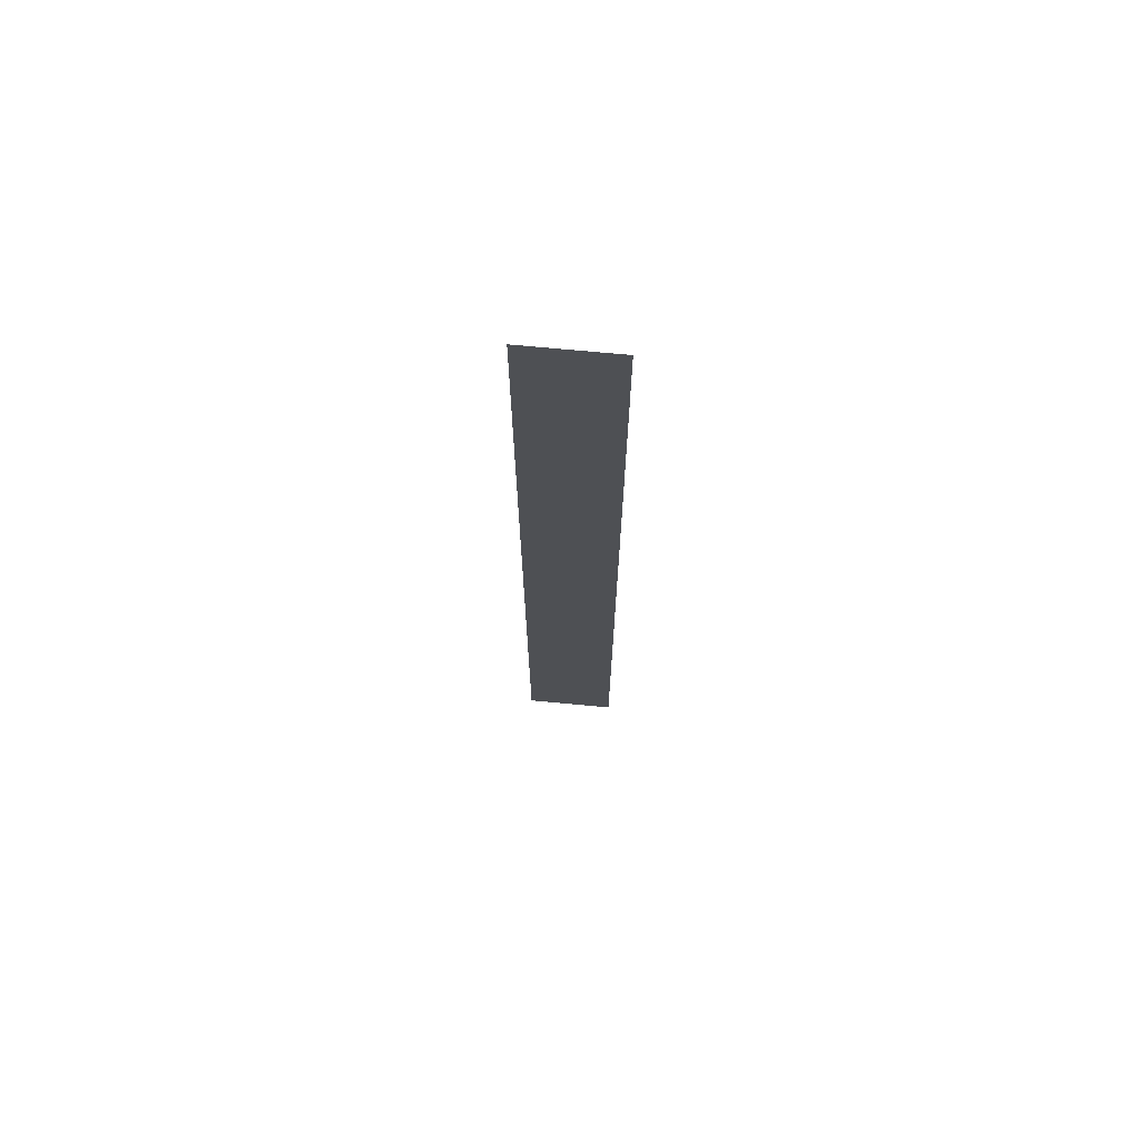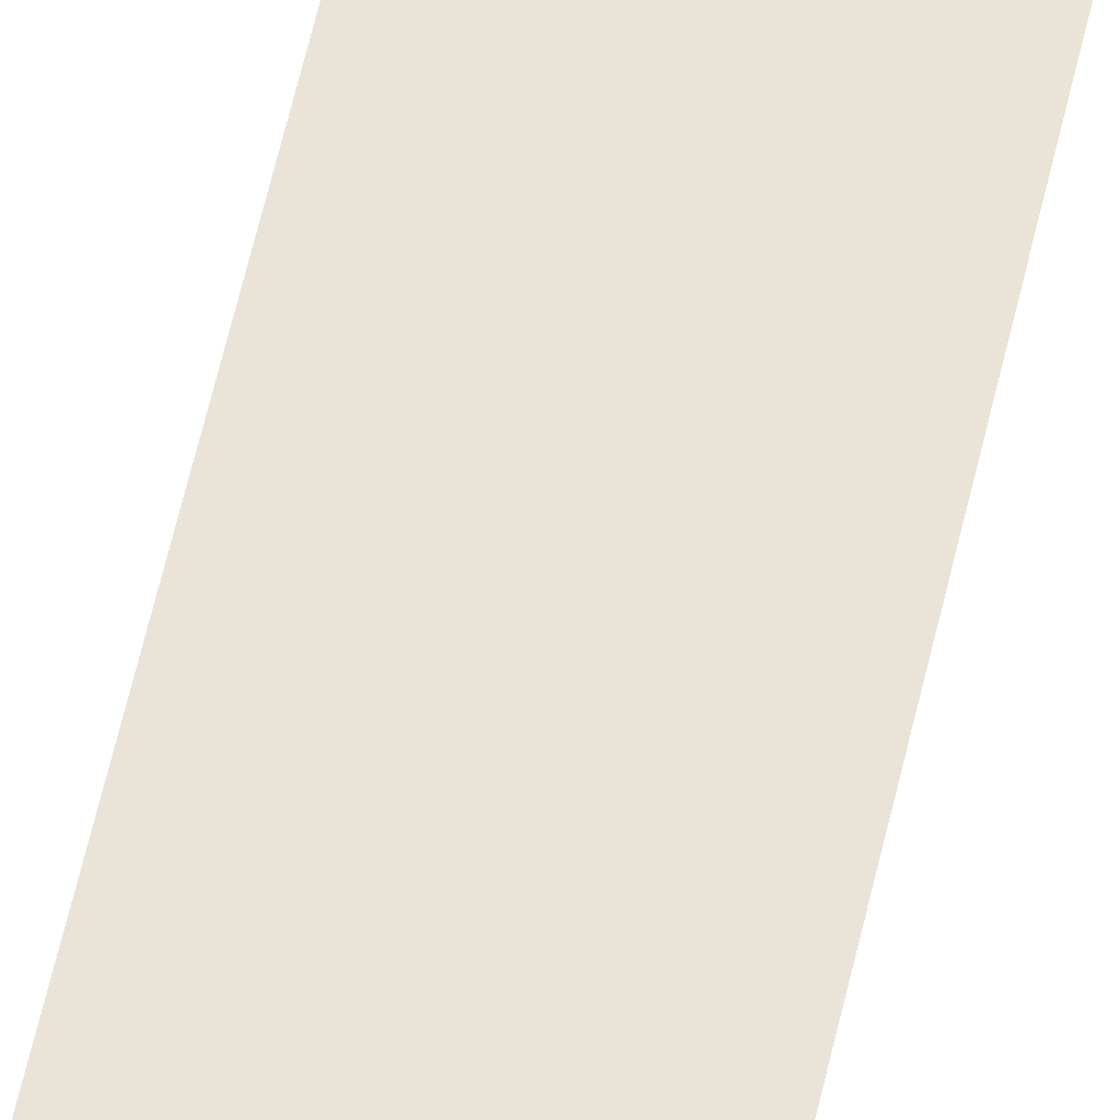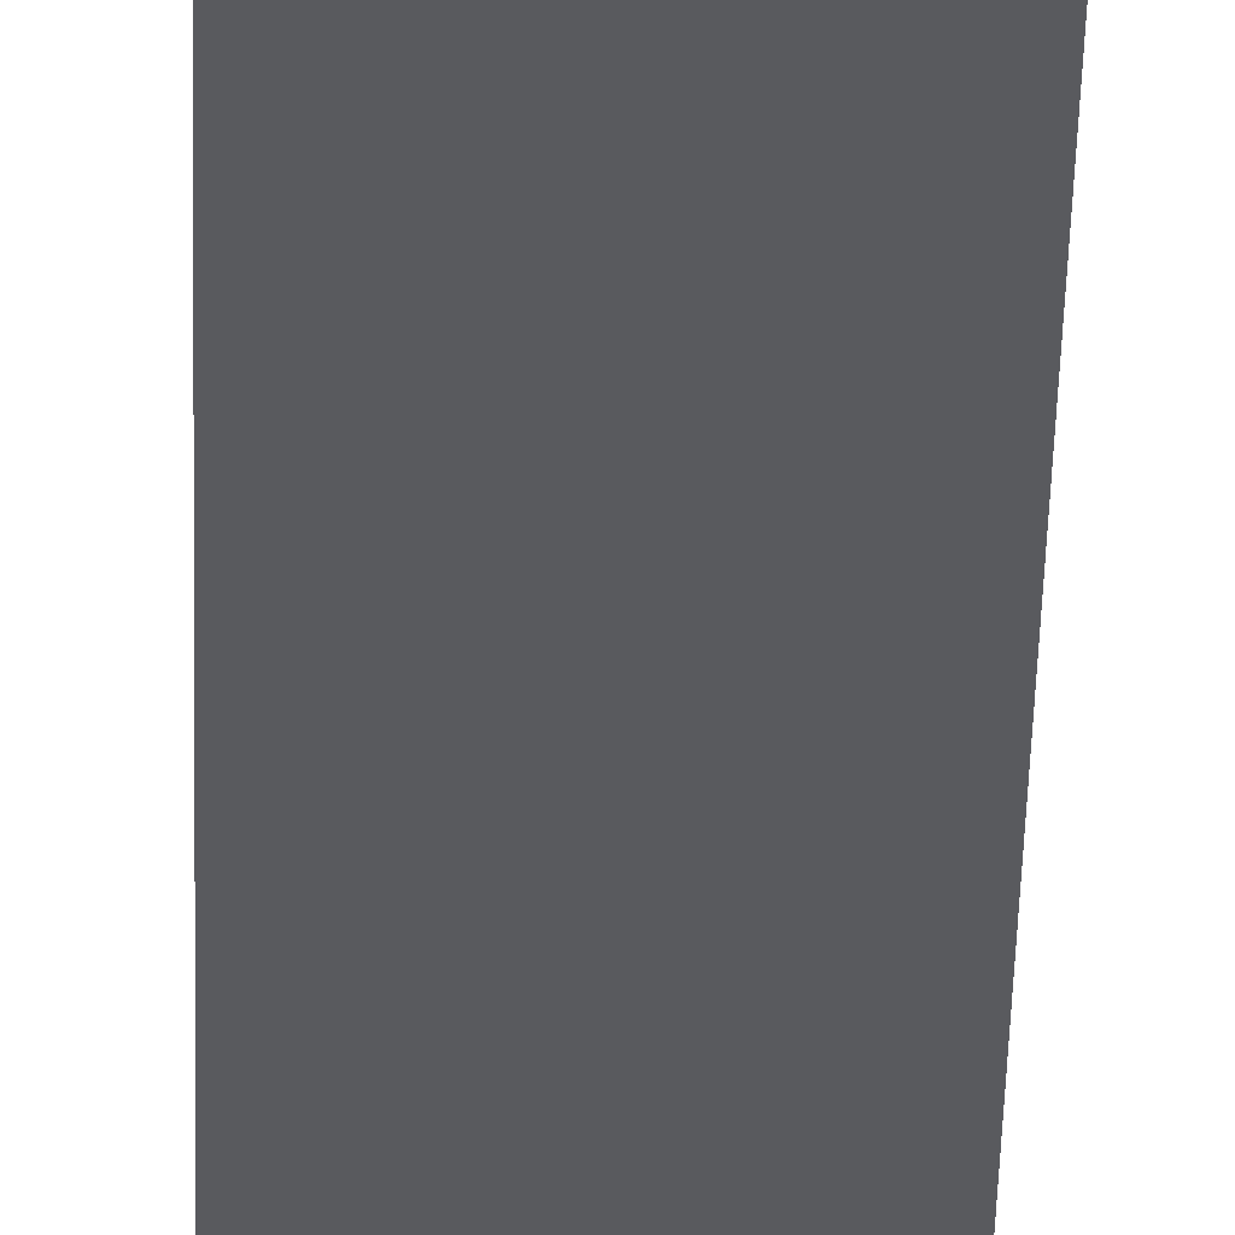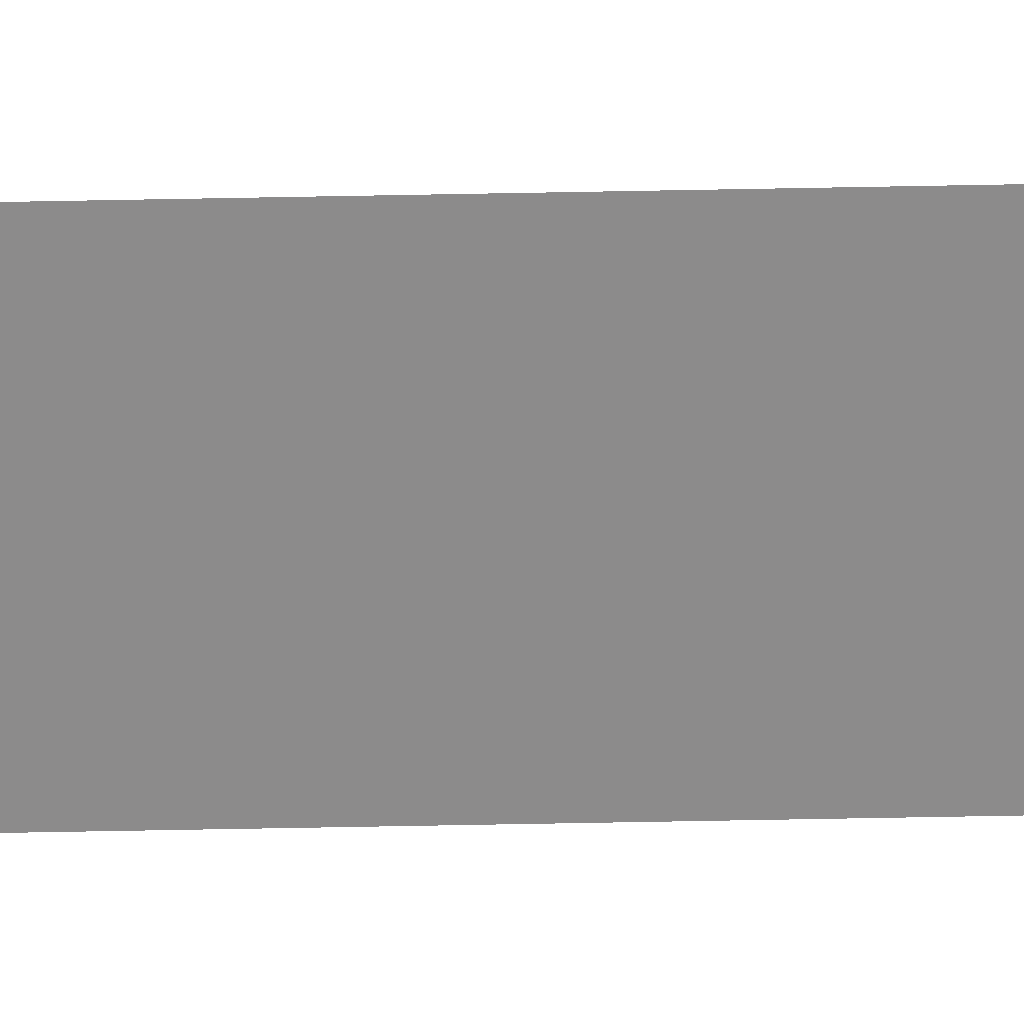
<metadata>
{"format":"obj","ext":"obj","renderer":"f3d","projection":"perspective","resolution":1024,"background":"white","views":[{"elev":71.0,"azim":5.4,"up":"+Z"},{"elev":60.9,"azim":-167.1,"up":"+Y"},{"elev":-31.7,"azim":-1.1,"up":"+Y"},{"elev":-64.0,"azim":91.1,"up":"+Y"}]}
</metadata>
<code>
v  3 0.05 -0.0005
v  -3 0.05 -0.0005
v  -3 0.05 16
v  3 0.05 16
v  3 0.05 -32
v  -3 0.05 -32
v  -3 0.05 -16
v  3 0.05 -16
v  -3 0.05 32
v  3 0.05 32
g Ground_Station_Pavement_LOD
f 1 2 3
f 3 4 1
f 5 6 7
f 7 8 5
f 8 7 2
f 2 1 8
f 9 10 4
f 4 3 9

</code>
